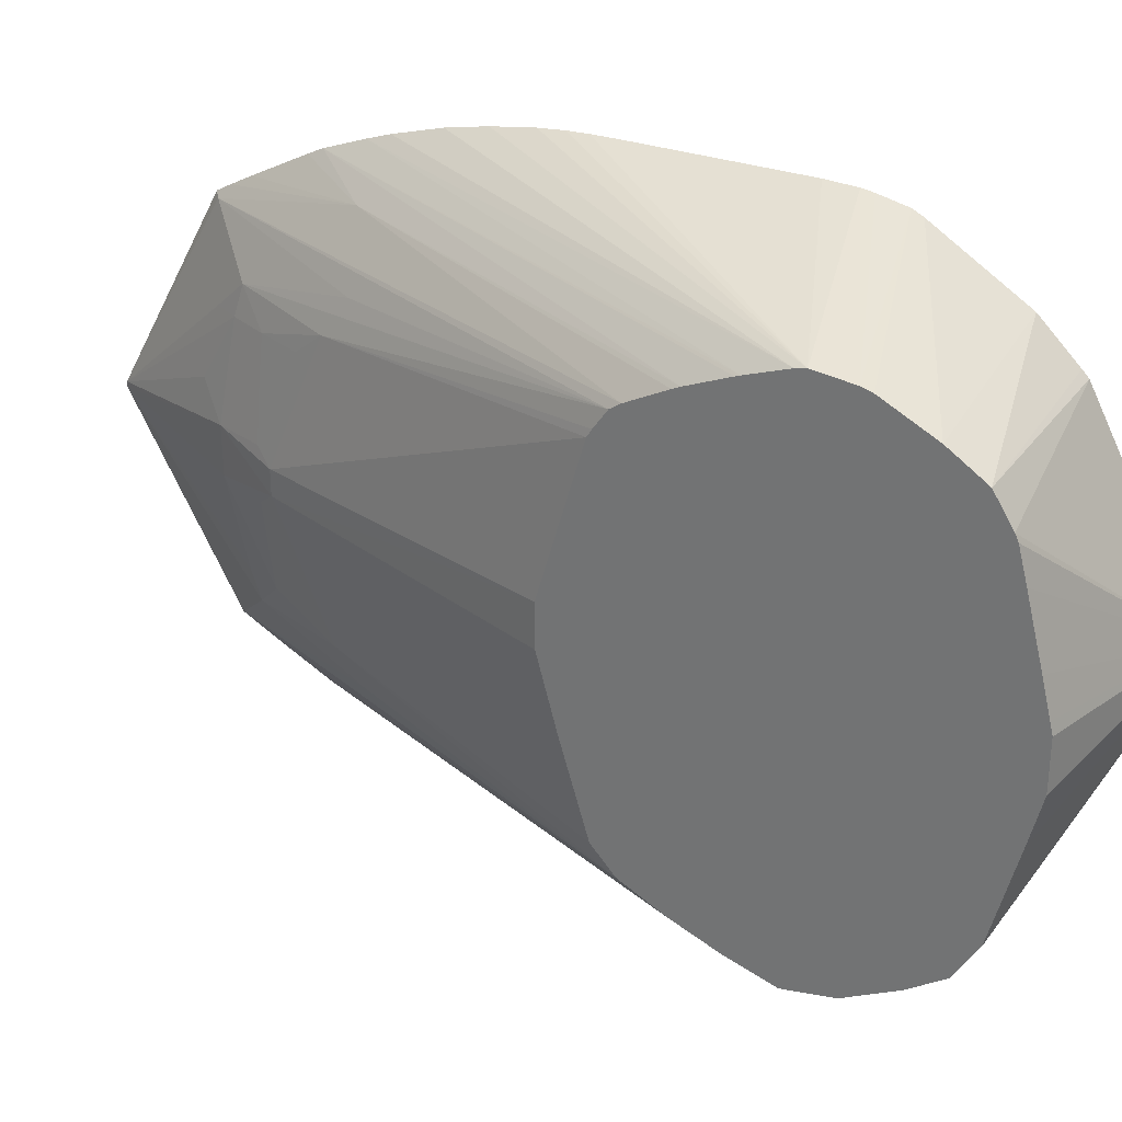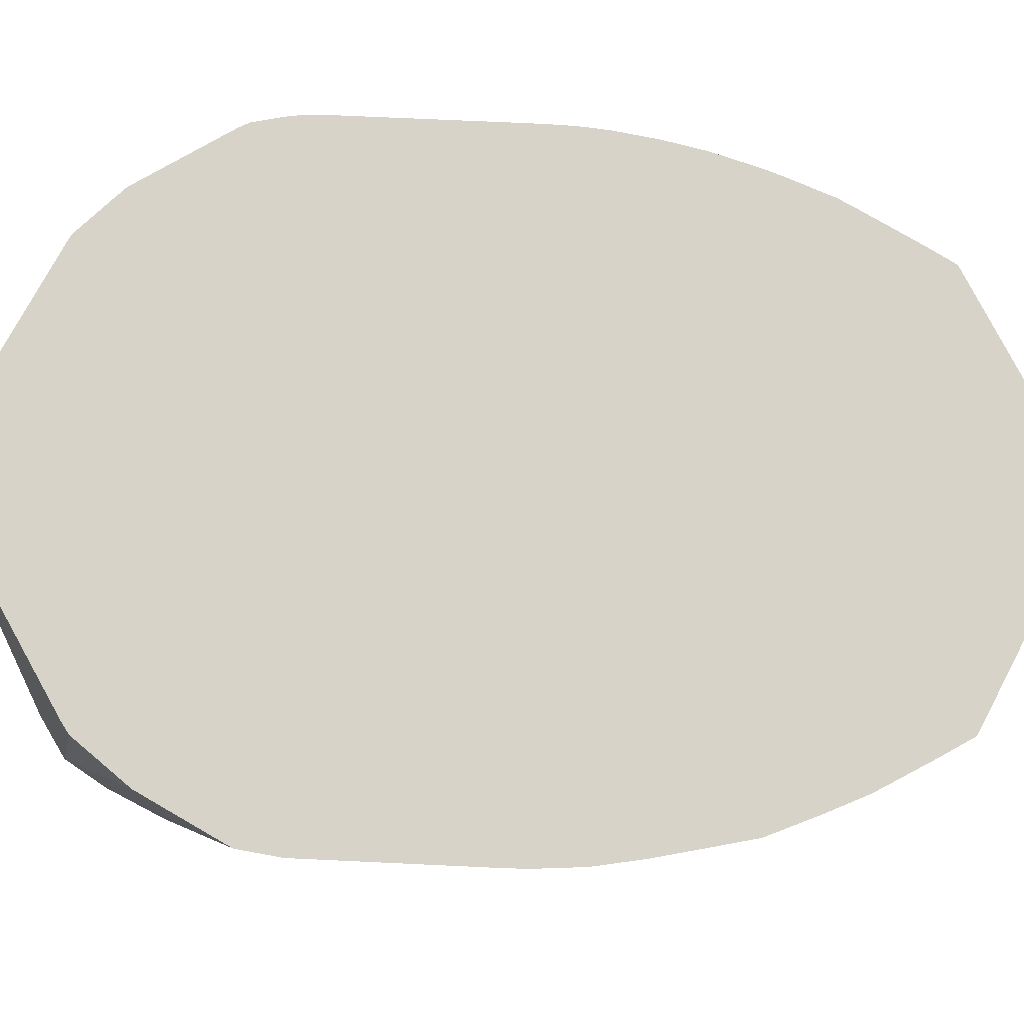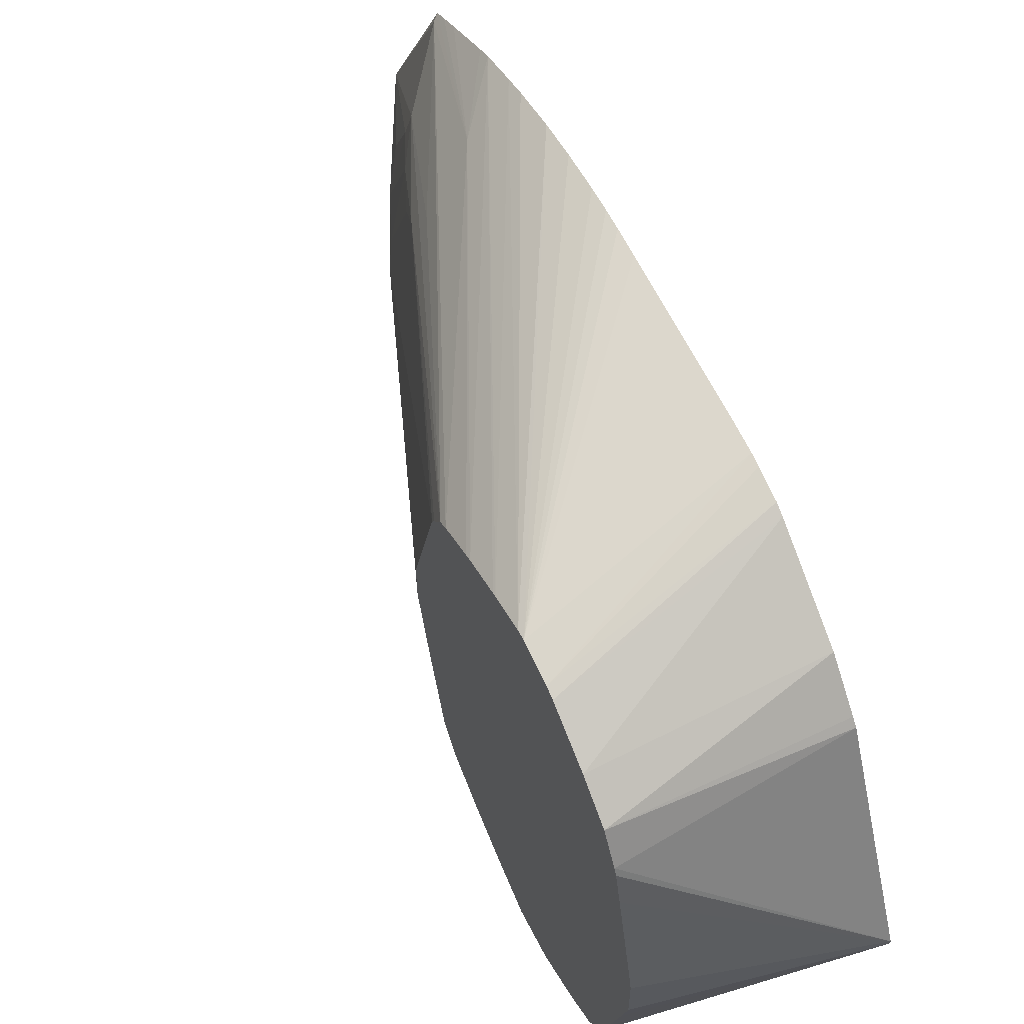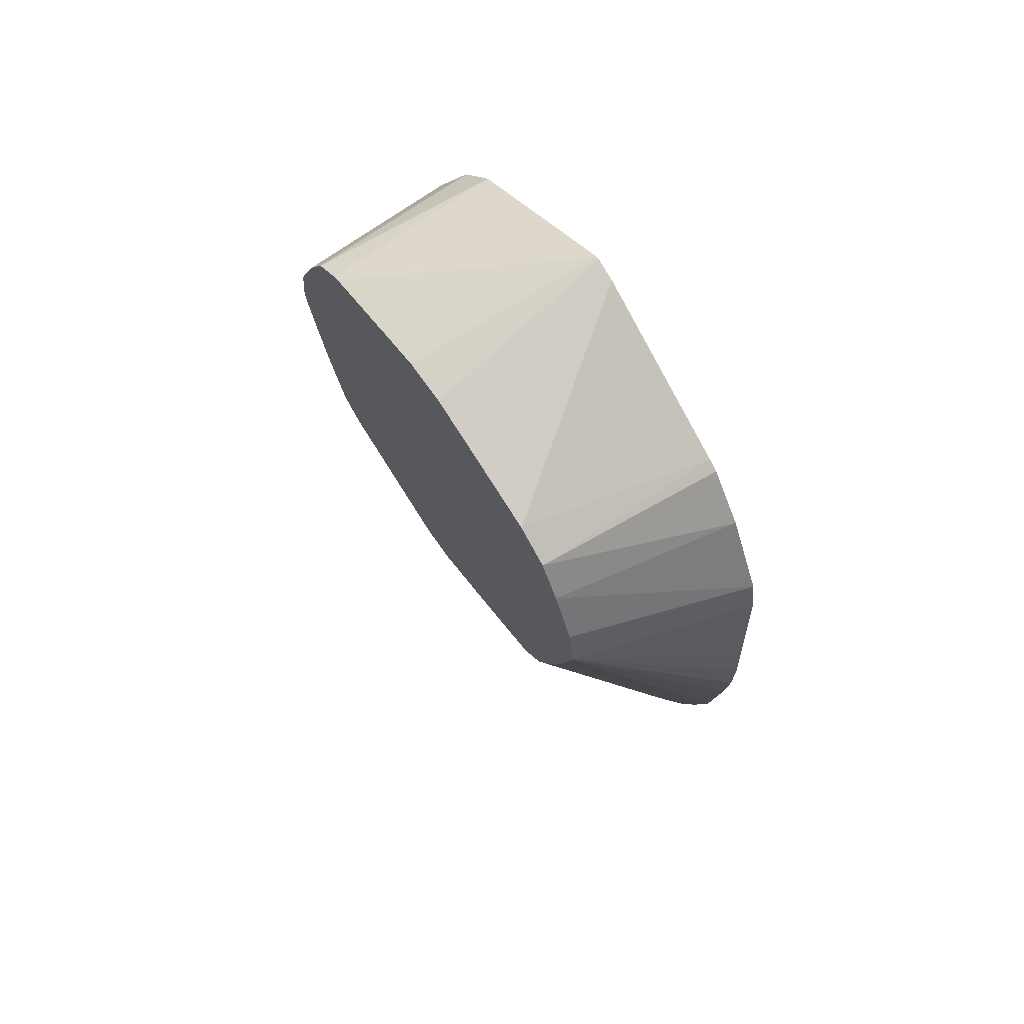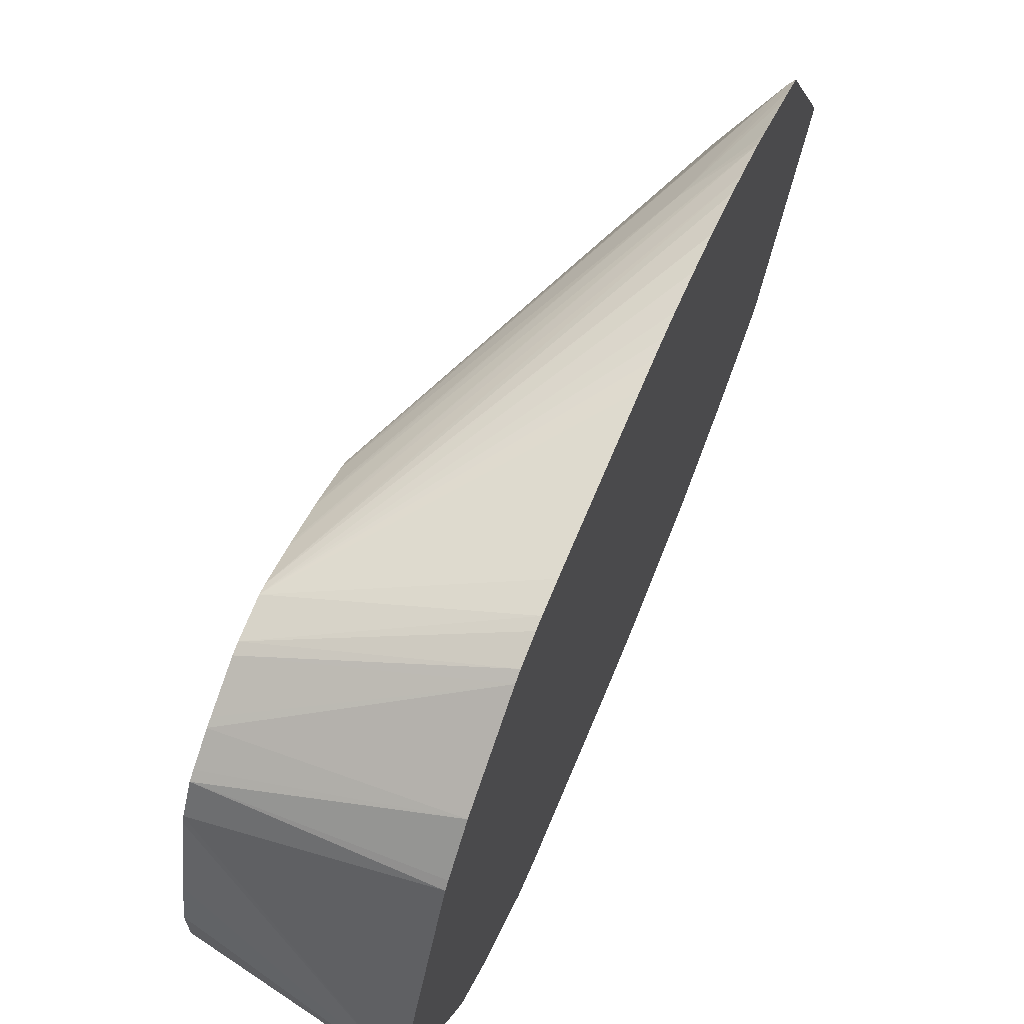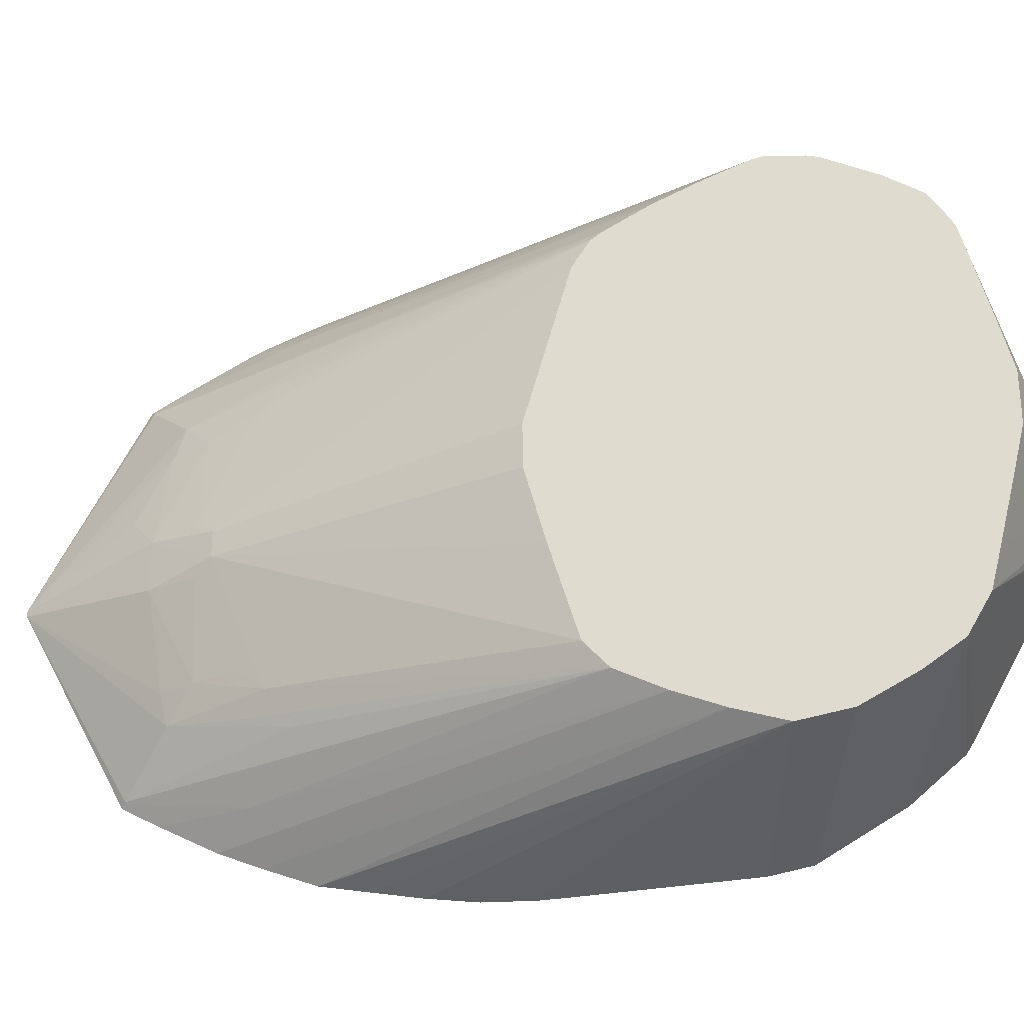
<metadata>
{"format":"obj","ext":"obj","renderer":"f3d","projection":"perspective","resolution":1024,"background":"white","views":[{"elev":29.9,"azim":117.0,"up":"+Z"},{"elev":-13.2,"azim":-97.1,"up":"+Z"},{"elev":59.9,"azim":154.9,"up":"+Z"},{"elev":65.6,"azim":145.9,"up":"+Y"},{"elev":66.4,"azim":-157.6,"up":"+Z"},{"elev":-28.8,"azim":101.7,"up":"+Z"}]}
</metadata>
<code>
o mug_collision.023
v 0.04634 0.08018 0.008457
v 0.04634 0.07943 0.008453
v 0.05189 0.08666 0.007135
v 0.04634 0.08458 0.008432
v 0.04634 0.07889 0.008432
v 0.05189 0.08639 0.007078
v 0.05189 0.08768 0.00701
v 0.04634 0.08539 0.00839
v 0.04634 0.07822 0.008373
v 0.04634 0.0771 0.008206
v 0.04634 0.07601 0.007983
v 0.05189 0.08535 0.006701
v 0.04634 0.0755 0.007835
v 0.04634 0.07471 0.007608
v 0.04634 0.0741 0.007394
v 0.05189 0.08797 0.006924
v 0.04634 0.08648 0.008166
v 0.04634 0.08571 0.008342
v 0.05189 0.08522 0.006651
v 0.04634 0.073 0.006978
v 0.04634 0.08676 0.008025
v 0.05189 0.08913 0.006326
v 0.05189 0.08413 0.006193
v 0.04634 0.0726 0.006777
v 0.04756 0.07453 0.006397
v 0.05189 0.08934 0.006218
v 0.04634 0.08918 0.0065
v 0.05189 0.08393 0.006101
v 0.04634 0.07111 0.005989
v 0.04634 0.07056 0.005685
v 0.04634 0.07018 0.005469
v 0.04648 0.07029 0.005354
v 0.05189 0.08289 0.005558
v 0.05189 0.0901 0.00571
v 0.05189 0.09032 0.00556
v 0.04634 0.0902 0.005492
v 0.04634 0.06728 7.1e-05
v 0.0477 0.07162 0.004039
v 0.04881 0.075 0.004854
v 0.05189 0.08262 0.005372
v 0.04634 0.09037 0.005316
v 0.05189 0.09082 0.004756
v 0.04634 0.06728 -7.2e-05
v 0.04818 0.07111 0.000647
v 0.04767 0.07041 0.001481
v 0.0478 0.07142 0.003237
v 0.04744 0.07077 0.003237
v 0.04825 0.07241 0.003237
v 0.04892 0.07435 0.003888
v 0.05189 0.08228 0.004863
v 0.04634 0.09311 6.1e-05
v 0.05189 0.09091 0.004569
v 0.04634 0.07018 -0.005468
v 0.04648 0.07029 -0.005355
v 0.0477 0.07163 -0.004039
v 0.0478 0.07145 -0.003237
v 0.04816 0.07111 -0.000646
v 0.04789 0.07105 0.001925
v 0.04898 0.07291 -0.000337
v 0.04898 0.07291 0.000337
v 0.04873 0.07245 0.00072
v 0.04849 0.07241 0.001941
v 0.04872 0.07356 0.003237
v 0.05189 0.08215 0.004658
v 0.05189 0.09114 0.003693
v 0.05189 0.09131 0.003017
v 0.05189 0.09151 0.002222
v 0.05189 0.09159 0.001941
v 0.05189 0.09182 0.000983
v 0.05189 0.0919 0.000667
v 0.04634 0.09311 -4.2e-05
v 0.04634 0.07111 -0.005989
v 0.04666 0.07111 -0.005594
v 0.04881 0.075 -0.004853
v 0.04738 0.07371 -0.00614
v 0.05189 0.08289 -0.005559
v 0.0485 0.07384 -0.004403
v 0.04892 0.07435 -0.003887
v 0.04825 0.07241 -0.003237
v 0.04849 0.07241 -0.001942
v 0.04873 0.07245 -0.000719
v 0.05189 0.08101 -0.000474
v 0.05189 0.081 0.000651
v 0.04872 0.07357 -0.003237
v 0.05189 0.08228 -0.004863
v 0.05189 0.08215 -0.004458
v 0.05189 0.08154 -0.002417
v 0.05189 0.0919 -0.000668
v 0.04634 0.09311 -6.2e-05
v 0.04634 0.0726 -0.006778
v 0.05189 0.08413 -0.006193
v 0.05189 0.09164 -0.001718
v 0.04634 0.09289 -0.00067
v 0.05189 0.09158 -0.001942
v 0.05189 0.09135 -0.002857
v 0.05189 0.0912 -0.003432
v 0.05189 0.09107 -0.00395
v 0.05189 0.09091 -0.004568
v 0.04634 0.07371 -0.007245
v 0.05189 0.08535 -0.0067
v 0.04634 0.09019 -0.005479
v 0.05189 0.09032 -0.005561
v 0.04634 0.07507 -0.007778
v 0.05189 0.08666 -0.007135
v 0.04634 0.08998 -0.005806
v 0.05189 0.08934 -0.006217
v 0.04634 0.08864 -0.006931
v 0.04634 0.0763 -0.008017
v 0.04634 0.0854 -0.008341
v 0.05189 0.08797 -0.006924
v 0.04634 0.07759 -0.008264
v 0.04634 0.07889 -0.008454
v 0.04634 0.08018 -0.00851
v 0.04634 0.08096 -0.008492
v 0.04634 0.08647 -0.008157
f 1 2 3
f 1 3 4
f 1 4 8
f 1 8 18
f 1 18 17
f 1 17 21
f 1 21 27
f 1 27 36
f 1 36 41
f 1 41 51
f 1 51 71
f 1 71 89
f 1 89 93
f 1 93 101
f 1 101 105
f 1 105 107
f 1 107 115
f 1 115 109
f 1 109 114
f 1 114 113
f 1 113 112
f 1 112 111
f 1 111 108
f 1 108 103
f 1 103 99
f 1 99 90
f 1 90 72
f 1 72 53
f 1 53 43
f 1 43 37
f 1 37 31
f 1 31 30
f 1 30 29
f 1 29 24
f 1 24 20
f 1 20 15
f 1 15 14
f 1 14 13
f 1 13 11
f 1 11 10
f 1 10 9
f 1 9 5
f 1 5 2
f 2 5 3
f 3 6 12
f 3 12 19
f 3 19 23
f 3 23 28
f 3 28 33
f 3 33 40
f 3 40 50
f 3 50 64
f 3 64 83
f 3 83 82
f 3 82 87
f 3 87 86
f 3 86 85
f 3 85 76
f 3 76 91
f 3 91 100
f 3 100 104
f 3 104 110
f 3 110 106
f 3 106 102
f 3 102 98
f 3 98 97
f 3 97 96
f 3 96 95
f 3 95 94
f 3 94 92
f 3 92 88
f 3 88 70
f 3 70 69
f 3 69 68
f 3 68 67
f 3 67 66
f 3 66 65
f 3 65 52
f 3 52 42
f 3 42 35
f 3 35 34
f 3 34 26
f 3 26 22
f 3 22 16
f 3 16 7
f 3 7 8
f 3 8 4
f 3 5 9
f 3 9 10
f 3 10 11
f 3 11 6
f 6 11 13
f 6 13 14
f 6 14 15
f 6 15 12
f 7 16 17
f 7 17 18
f 7 18 8
f 12 15 20
f 12 20 19
f 16 21 17
f 16 22 21
f 19 20 23
f 20 24 25
f 20 25 23
f 21 22 26
f 21 26 27
f 23 25 28
f 24 29 25
f 25 29 30
f 25 30 31
f 25 31 32
f 25 32 33
f 25 33 28
f 26 34 27
f 27 34 35
f 27 35 36
f 31 37 32
f 32 37 38
f 32 38 39
f 32 39 40
f 32 40 33
f 35 41 36
f 35 42 41
f 37 43 44
f 37 44 45
f 37 45 46
f 37 46 47
f 37 47 38
f 38 47 46
f 38 46 48
f 38 48 49
f 38 49 40
f 38 40 39
f 40 49 50
f 41 42 51
f 42 52 51
f 43 53 54
f 43 54 55
f 43 55 56
f 43 56 57
f 43 57 44
f 44 46 58
f 44 58 45
f 44 57 59
f 44 59 60
f 44 60 61
f 44 61 62
f 44 62 48
f 44 48 46
f 45 58 46
f 48 62 63
f 48 63 49
f 49 63 60
f 49 60 64
f 49 64 50
f 51 52 65
f 51 65 66
f 51 66 67
f 51 67 68
f 51 68 69
f 51 69 70
f 51 70 88
f 51 88 71
f 53 72 73
f 53 73 54
f 54 74 55
f 54 73 75
f 54 75 76
f 54 76 74
f 55 74 77
f 55 77 78
f 55 78 79
f 55 79 56
f 56 79 57
f 57 79 80
f 57 80 81
f 57 81 59
f 59 82 83
f 59 83 60
f 59 81 84
f 59 84 78
f 59 78 85
f 59 85 86
f 59 86 87
f 59 87 82
f 60 63 61
f 60 83 64
f 61 63 62
f 71 88 89
f 72 90 75
f 72 75 73
f 74 76 77
f 75 90 91
f 75 91 76
f 76 85 78
f 76 78 77
f 78 84 79
f 79 84 80
f 80 84 81
f 88 92 89
f 89 92 94
f 89 94 95
f 89 95 96
f 89 96 97
f 89 97 98
f 89 98 93
f 90 99 91
f 91 99 100
f 93 98 101
f 98 102 101
f 99 103 100
f 100 103 104
f 101 102 105
f 102 106 107
f 102 107 105
f 103 108 104
f 104 109 110
f 104 108 111
f 104 111 112
f 104 112 113
f 104 113 114
f 104 114 109
f 106 110 115
f 106 115 107
f 109 115 110

</code>
